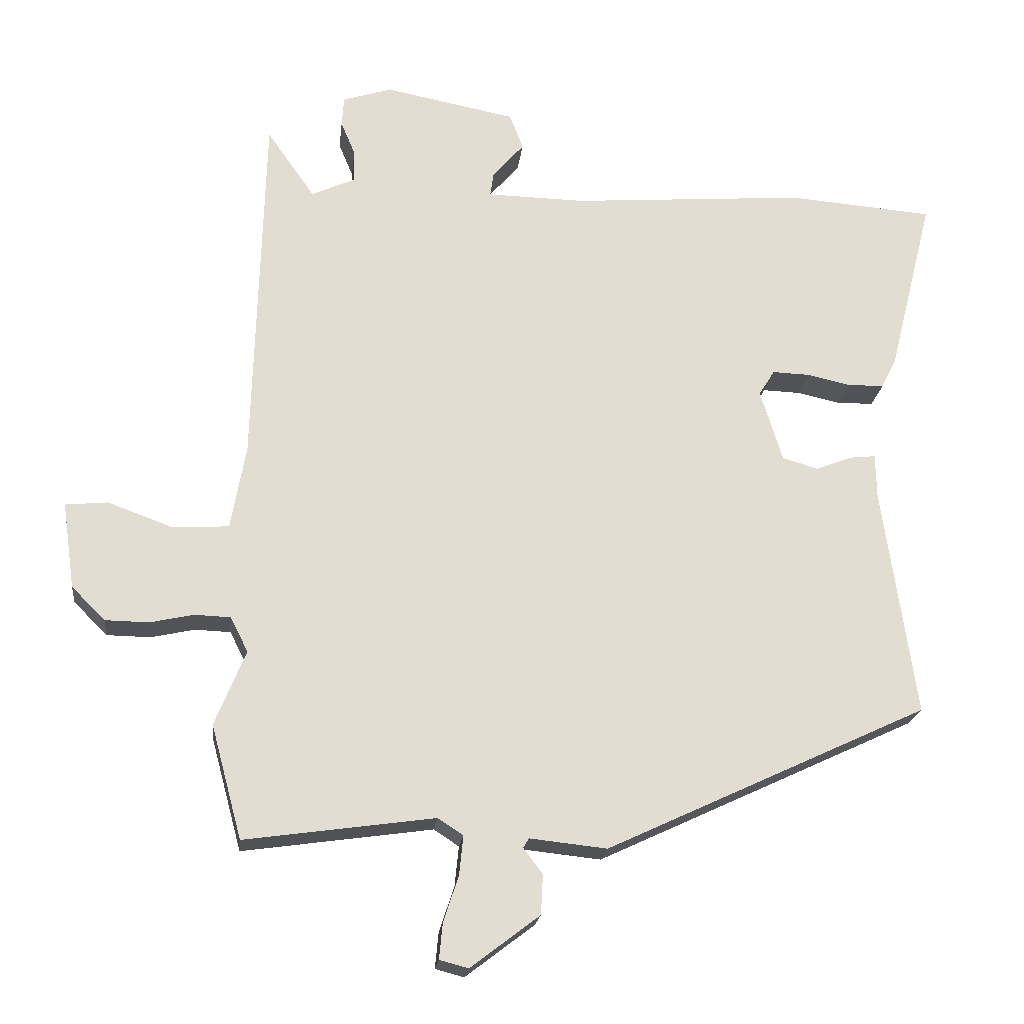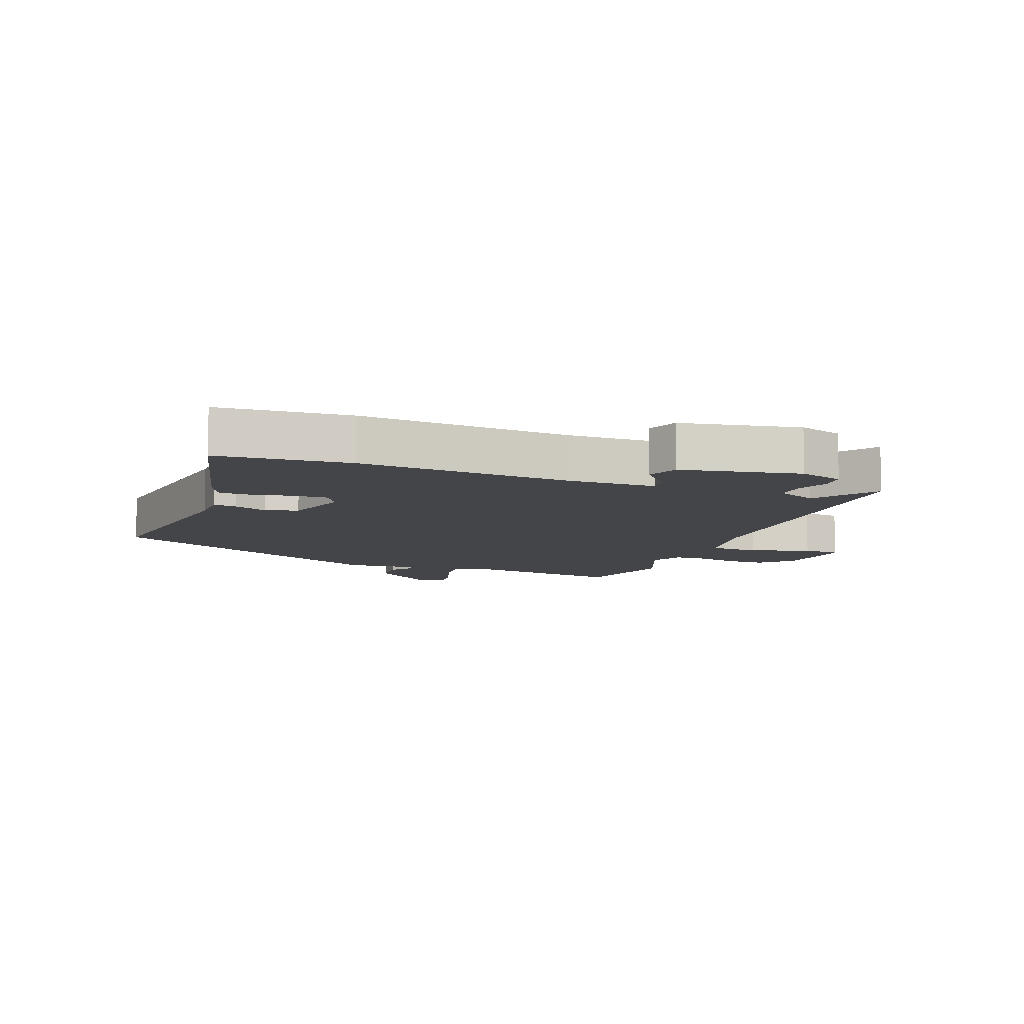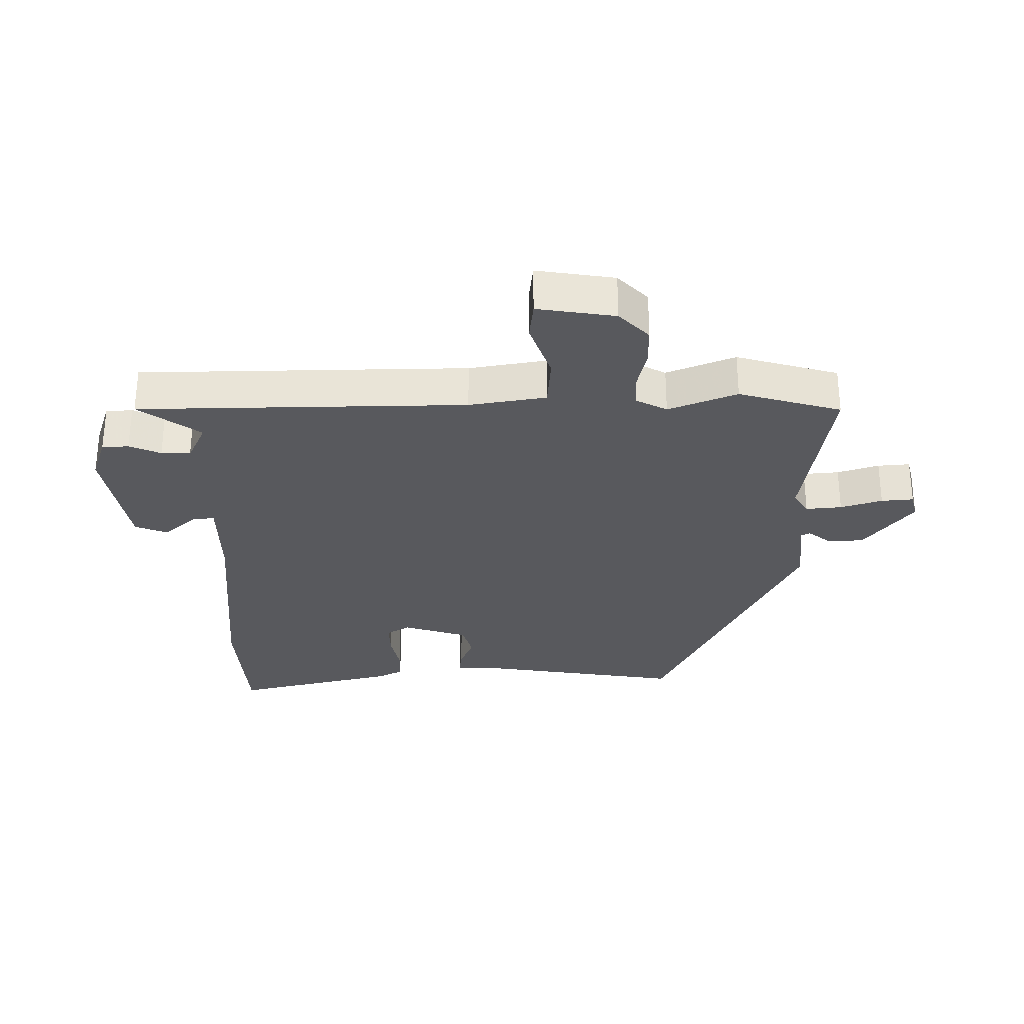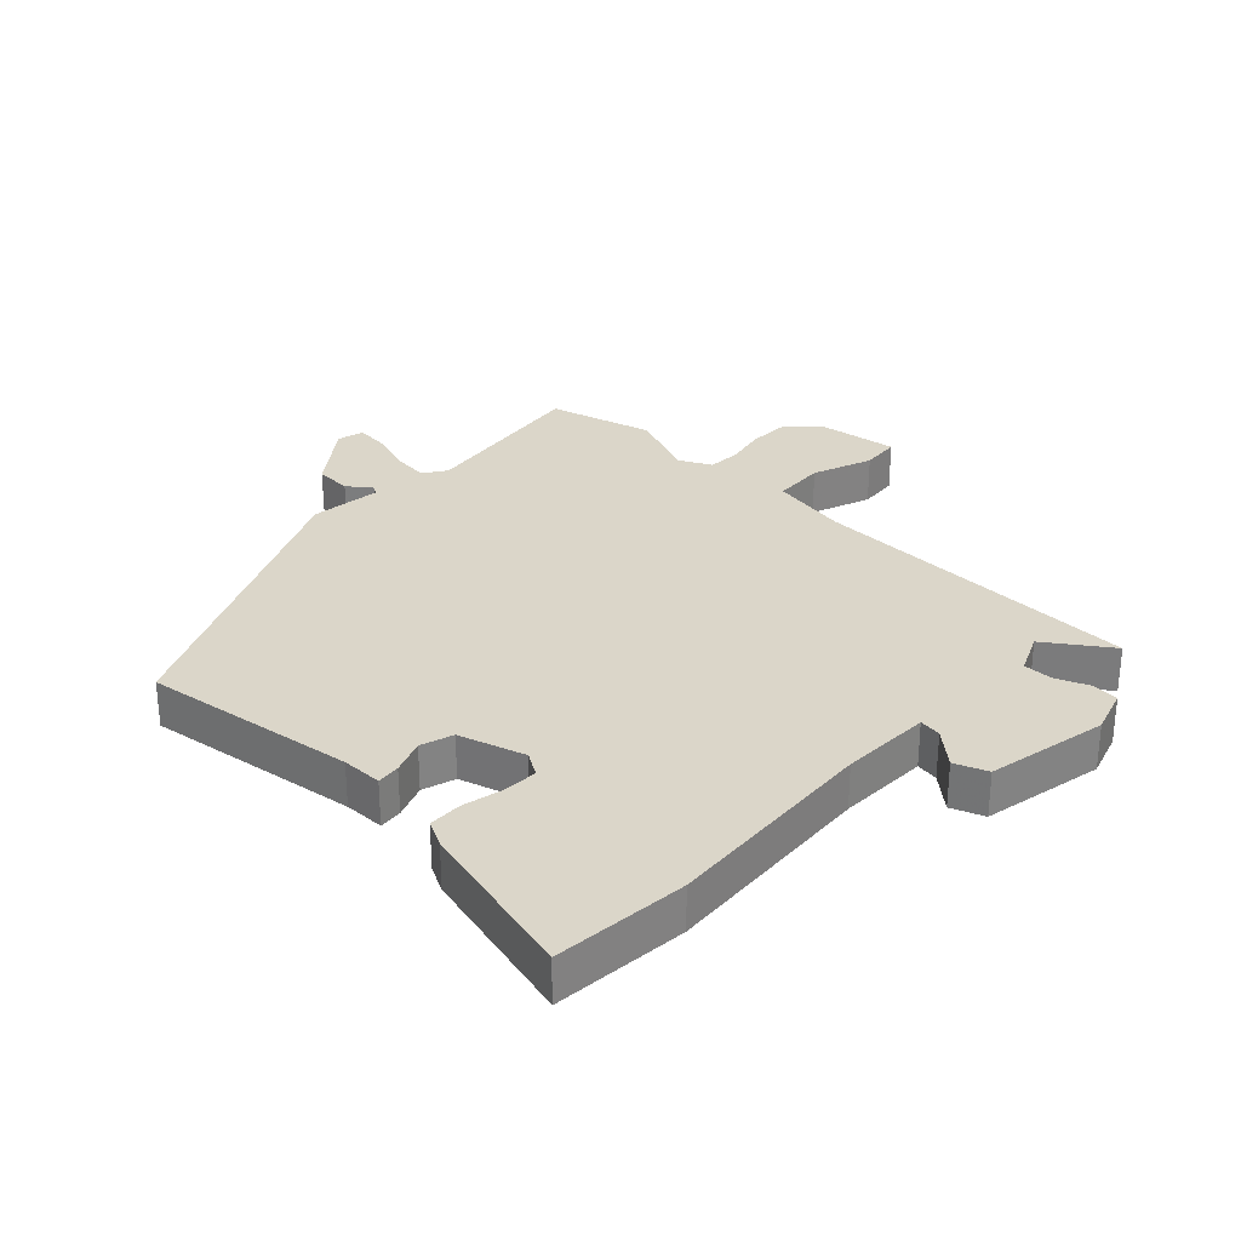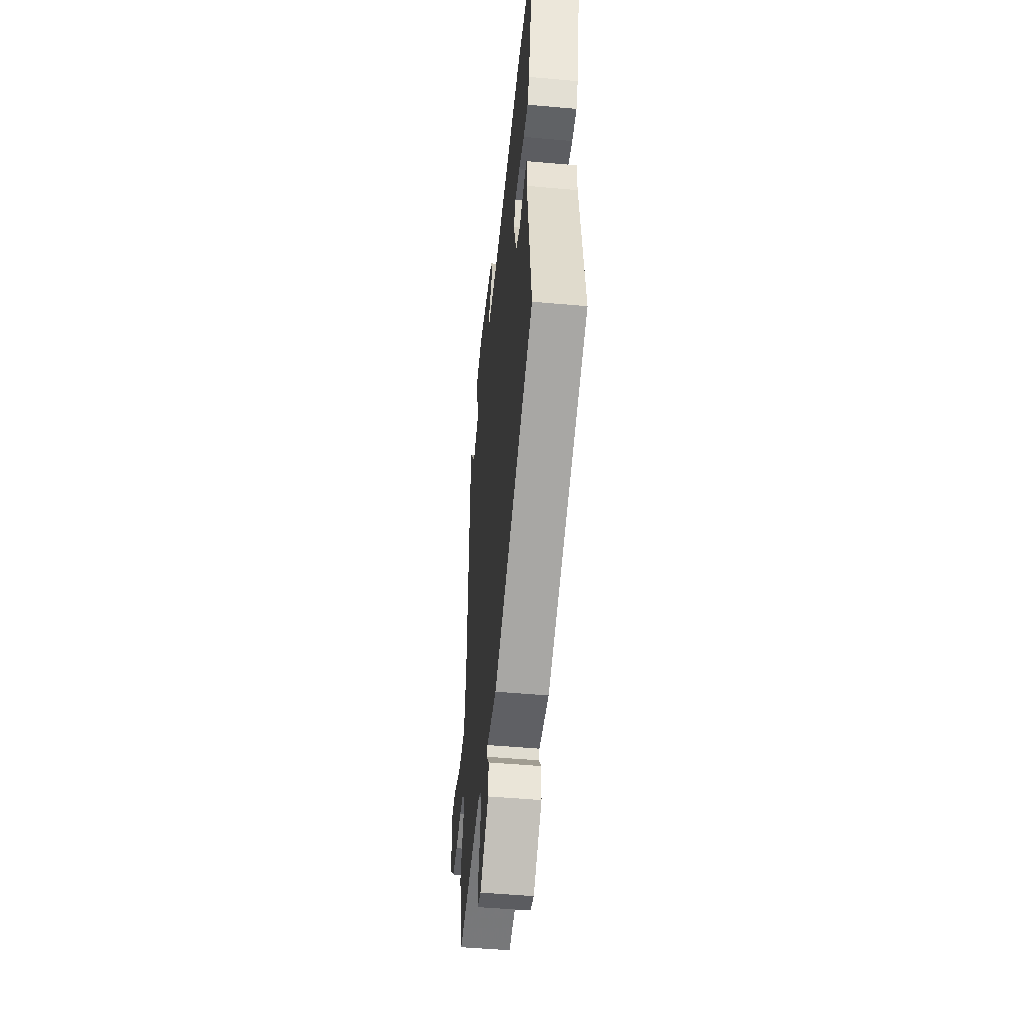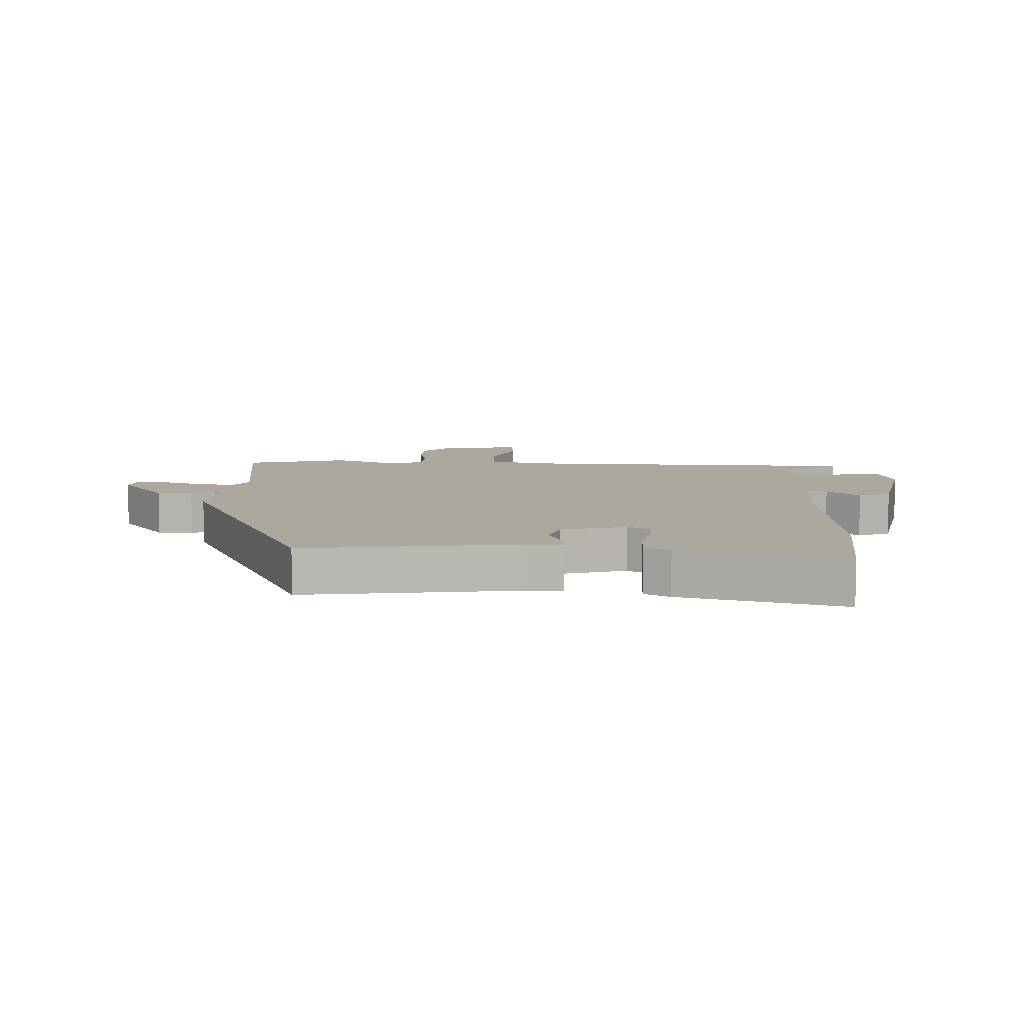
<metadata>
{"format":"obj","ext":"obj","renderer":"f3d","projection":"perspective","resolution":1024,"background":"white","views":[{"elev":-20.8,"azim":173.6,"up":"+Z"},{"elev":-9.1,"azim":-20.9,"up":"+Y"},{"elev":-30.0,"azim":89.8,"up":"+Y"},{"elev":30.1,"azim":-46.2,"up":"+Y"},{"elev":-49.4,"azim":-95.7,"up":"+Z"},{"elev":8.6,"azim":-87.5,"up":"+Y"}]}
</metadata>
<code>
v -0.503 0.07 -0.327
v -0.455 0.07 0.01
v -0.454 0.07 0.074
v -0.417 0.07 0.07
v -0.363 0.07 0.049
v -0.311 0.07 0.065
v -0.279 0.07 0.17
v -0.302 0.07 0.207
v -0.357 0.07 0.205
v -0.42 0.07 0.191
v -0.473 0.07 0.192
v -0.494 0.07 0.233
v -0.56 0.07 0.495
v -0.347 0.07 0.512
v -0.005 0.07 0.486
v 0.138 0.07 0.489
v 0.133 0.07 0.524
v 0.087 0.07 0.577
v 0.107 0.07 0.629
v 0.299 0.07 0.666
v 0.37 0.07 0.643
v 0.373 0.07 0.6
v 0.352 0.07 0.549
v 0.351 0.07 0.502
v 0.415 0.07 0.473
v 0.485 0.07 0.573
v 0.499 0.07 0.043
v 0.521 0.07 -0.081
v 0.603 0.07 -0.086
v 0.698 0.07 -0.051
v 0.76 0.07 -0.057
v 0.742 0.07 -0.183
v 0.693 0.07 -0.232
v 0.629 0.07 -0.233
v 0.565 0.07 -0.219
v 0.513 0.07 -0.221
v 0.487 0.07 -0.272
v 0.532 0.07 -0.382
v 0.487 0.07 -0.548
v 0.21 0.07 -0.509
v 0.173 0.07 -0.533
v 0.179 0.07 -0.591
v 0.201 0.07 -0.658
v 0.206 0.07 -0.71
v 0.164 0.07 -0.721
v 0.063 0.07 -0.644
v 0.06 0.07 -0.586
v 0.088 0.07 -0.549
v 0.08 0.07 -0.535
v -0.033 0.07 -0.547
v -0.503 0 -0.327
v -0.455 0 0.01
v -0.454 0 0.074
v -0.417 0 0.07
v -0.363 0 0.049
v -0.311 0 0.065
v -0.279 0 0.17
v -0.302 0 0.207
v -0.357 0 0.205
v -0.42 0 0.191
v -0.473 0 0.192
v -0.494 0 0.233
v -0.56 0 0.495
v -0.347 0 0.512
v -0.005 0 0.486
v 0.138 0 0.489
v 0.133 0 0.524
v 0.087 0 0.577
v 0.107 0 0.629
v 0.299 0 0.666
v 0.37 0 0.643
v 0.373 0 0.6
v 0.352 0 0.549
v 0.351 0 0.502
v 0.415 0 0.473
v 0.485 0 0.573
v 0.499 0 0.043
v 0.521 0 -0.081
v 0.603 0 -0.086
v 0.698 0 -0.051
v 0.76 0 -0.057
v 0.742 0 -0.183
v 0.693 0 -0.232
v 0.629 0 -0.233
v 0.565 0 -0.219
v 0.513 0 -0.221
v 0.487 0 -0.272
v 0.532 0 -0.382
v 0.487 0 -0.548
v 0.21 0 -0.509
v 0.173 0 -0.533
v 0.179 0 -0.591
v 0.201 0 -0.658
v 0.206 0 -0.71
v 0.164 0 -0.721
v 0.063 0 -0.644
v 0.06 0 -0.586
v 0.088 0 -0.549
v 0.08 0 -0.535
v -0.033 0 -0.547
f 49 50 1 2
f 46 47 48
f 45 46 48
f 44 45 48
f 43 44 48
f 42 43 48
f 41 42 48 49
f 3 4 5
f 2 3 5
f 49 2 5
f 41 49 5
f 40 41 5
f 40 5 6
f 39 40 6
f 38 39 6
f 37 38 6
f 33 34 35
f 32 33 35
f 31 32 35
f 30 31 35
f 29 30 35
f 28 29 35 36
f 37 6 7
f 36 37 7
f 28 36 7
f 27 28 7
f 21 22 23
f 20 21 23
f 19 20 23
f 18 19 23
f 17 18 23
f 16 17 23 24
f 13 14 15
f 12 13 15
f 11 12 15
f 10 11 15
f 9 10 15
f 8 9 15 16
f 16 24 25
f 8 16 25
f 7 8 25
f 25 26 27
f 7 25 27
f 52 51 100 99
f 98 97 96
f 98 96 95
f 98 95 94
f 98 94 93
f 98 93 92
f 99 98 92 91
f 55 54 53
f 55 53 52
f 55 52 99
f 55 99 91
f 55 91 90
f 56 55 90
f 56 90 89
f 56 89 88
f 56 88 87
f 85 84 83
f 85 83 82
f 85 82 81
f 85 81 80
f 85 80 79
f 86 85 79 78
f 57 56 87
f 57 87 86
f 57 86 78
f 57 78 77
f 73 72 71
f 73 71 70
f 73 70 69
f 73 69 68
f 73 68 67
f 74 73 67 66
f 65 64 63
f 65 63 62
f 65 62 61
f 65 61 60
f 65 60 59
f 66 65 59 58
f 75 74 66
f 75 66 58
f 75 58 57
f 77 76 75
f 77 75 57
f 1 51 52 2
f 2 52 53 3
f 3 53 54 4
f 4 54 55 5
f 5 55 56 6
f 6 56 57 7
f 7 57 58 8
f 8 58 59 9
f 9 59 60 10
f 10 60 61 11
f 11 61 62 12
f 12 62 63 13
f 13 63 64 14
f 14 64 65 15
f 15 65 66 16
f 16 66 67 17
f 17 67 68 18
f 18 68 69 19
f 19 69 70 20
f 20 70 71 21
f 21 71 72 22
f 22 72 73 23
f 23 73 74 24
f 24 74 75 25
f 25 75 76 26
f 26 76 77 27
f 27 77 78 28
f 28 78 79 29
f 29 79 80 30
f 30 80 81 31
f 31 81 82 32
f 32 82 83 33
f 33 83 84 34
f 34 84 85 35
f 35 85 86 36
f 36 86 87 37
f 37 87 88 38
f 38 88 89 39
f 39 89 90 40
f 40 90 91 41
f 41 91 92 42
f 42 92 93 43
f 43 93 94 44
f 44 94 95 45
f 45 95 96 46
f 46 96 97 47
f 47 97 98 48
f 48 98 99 49
f 49 99 100 50
f 50 100 51 1

</code>
